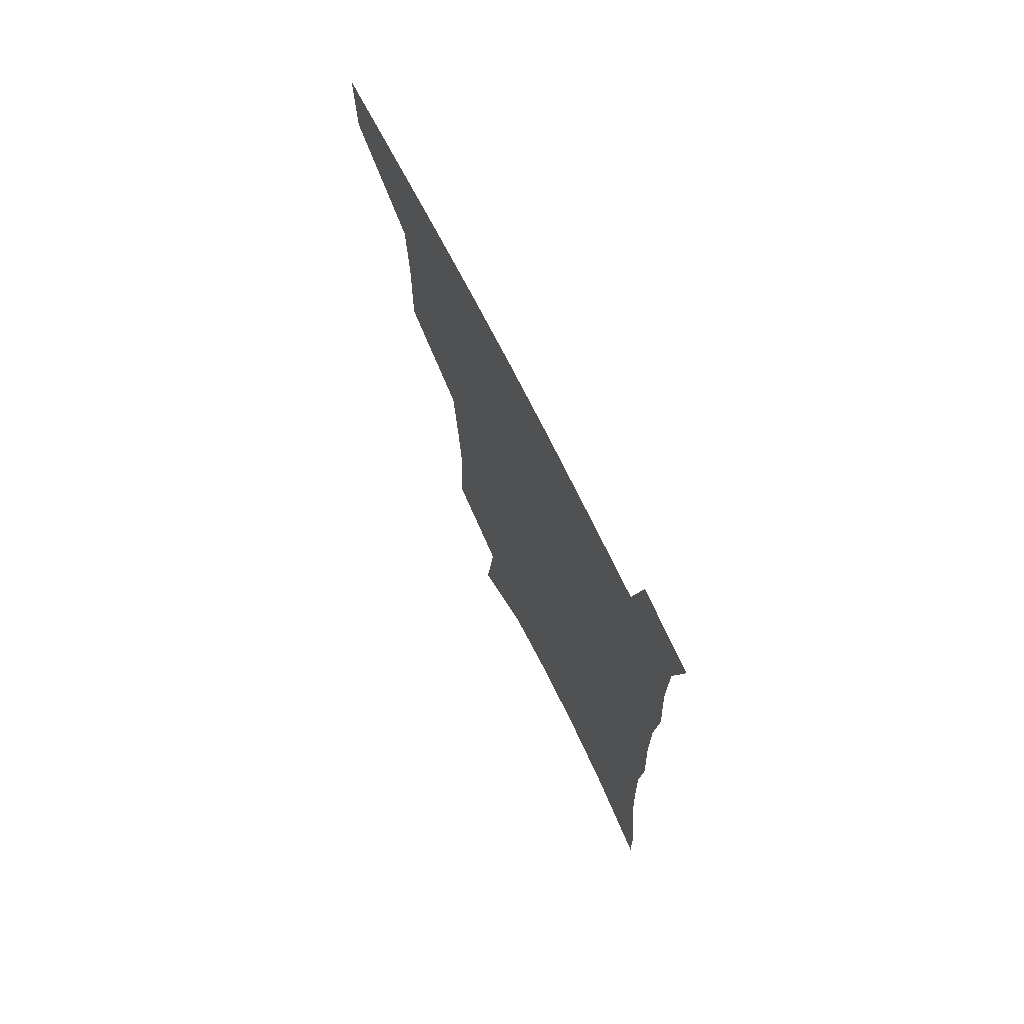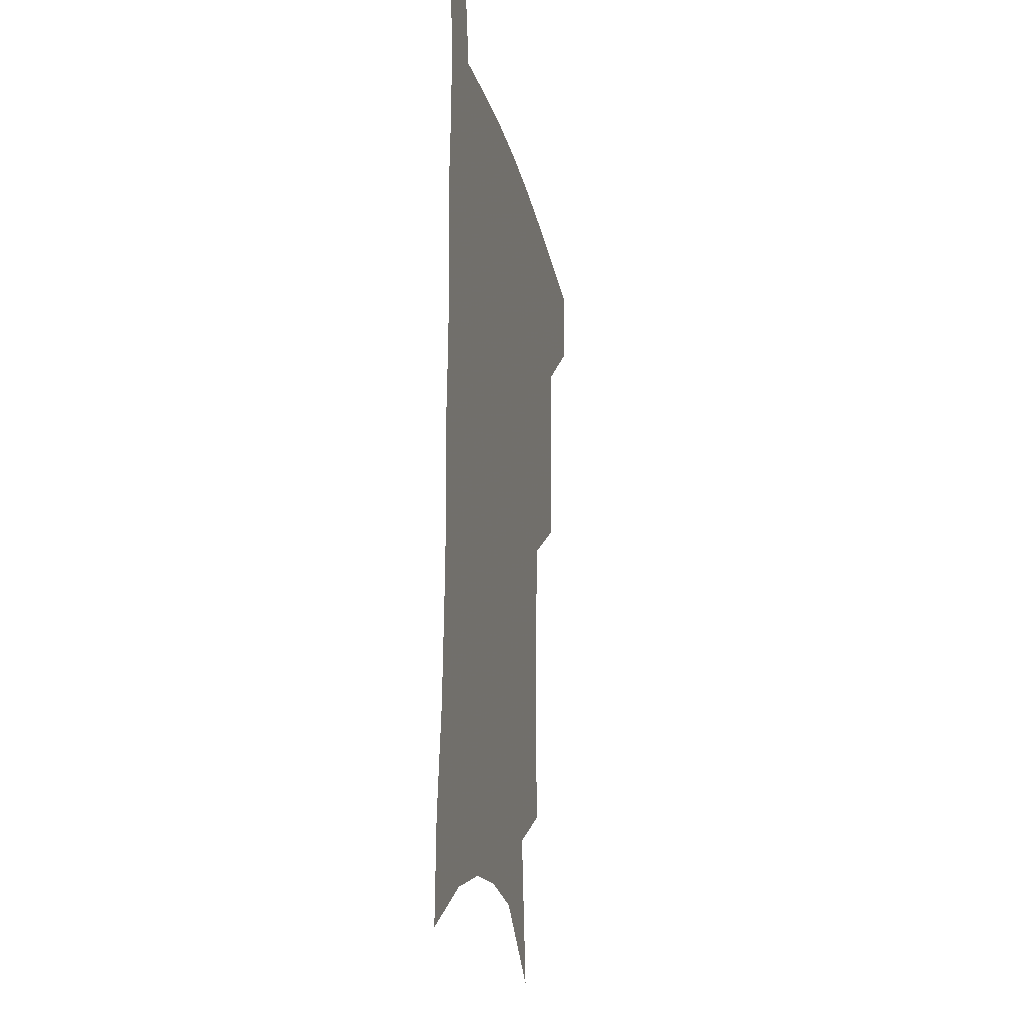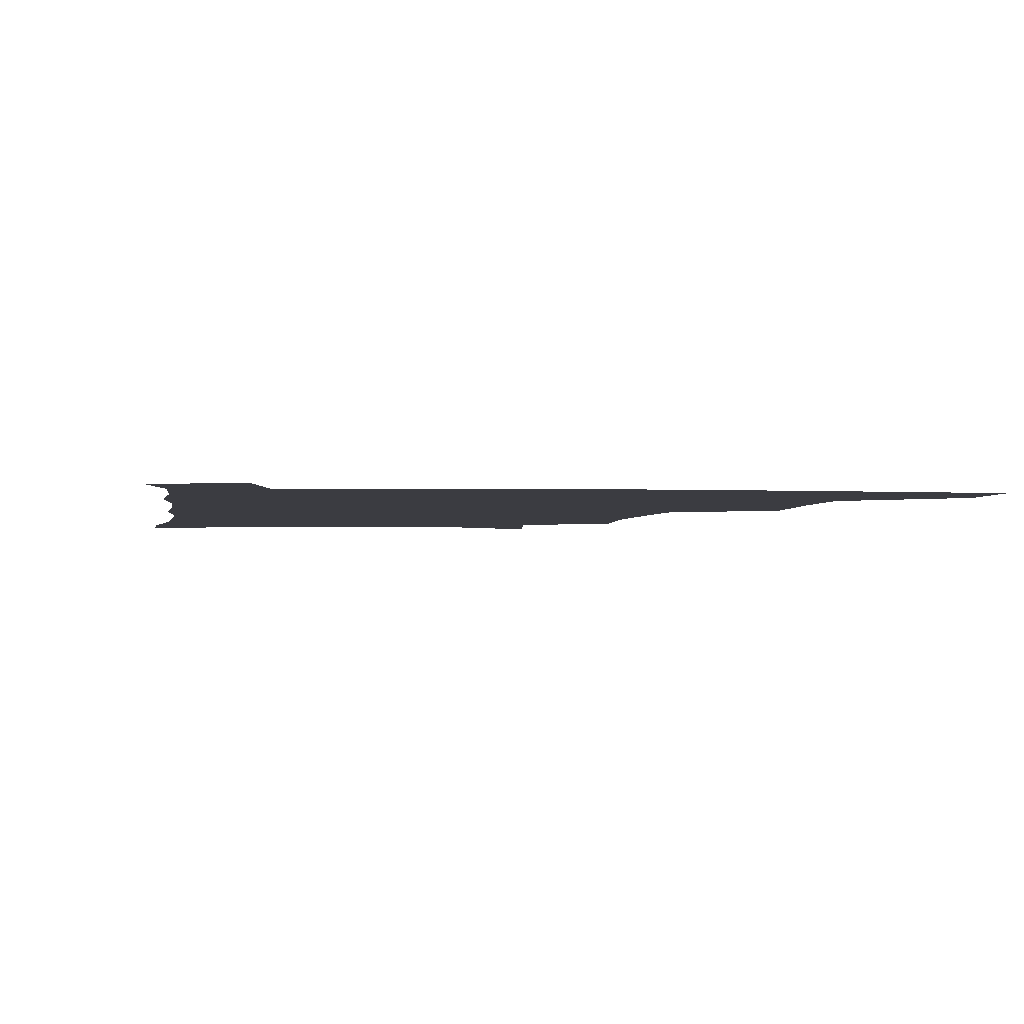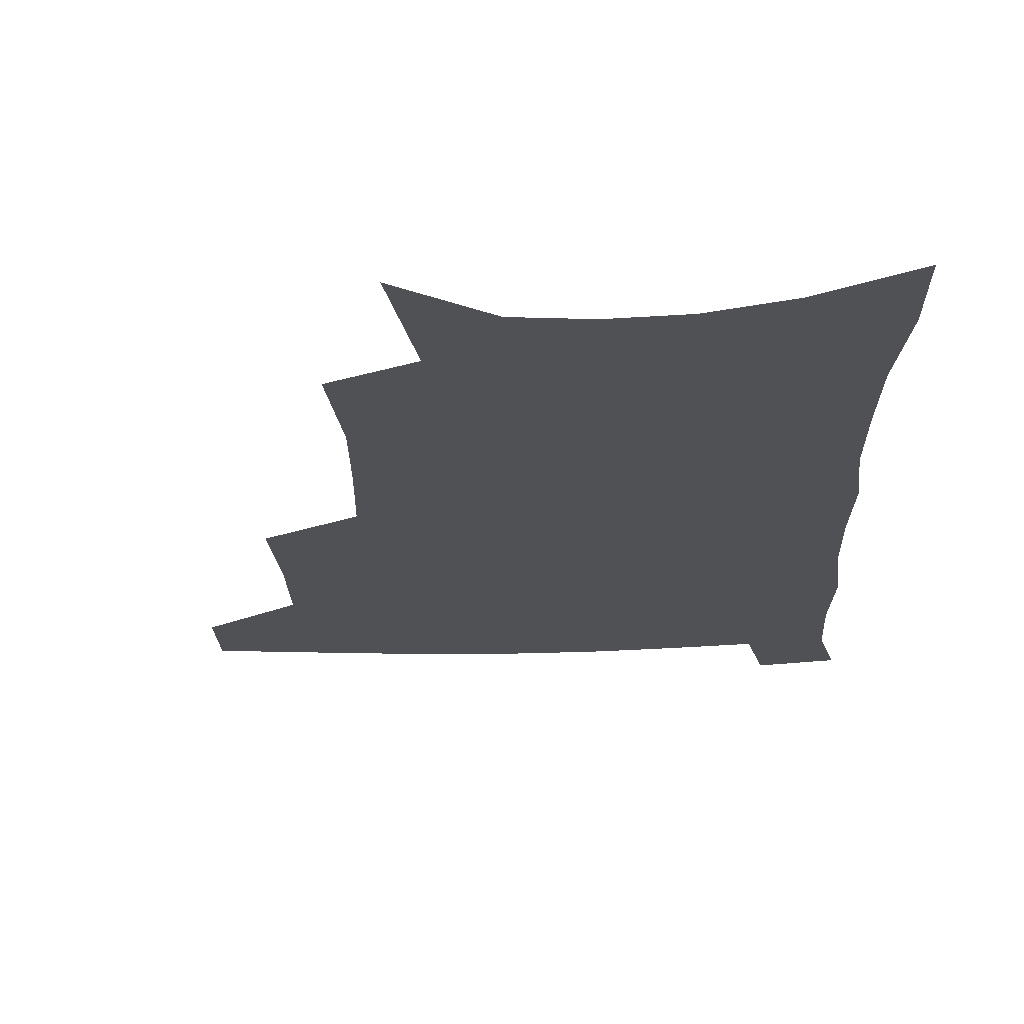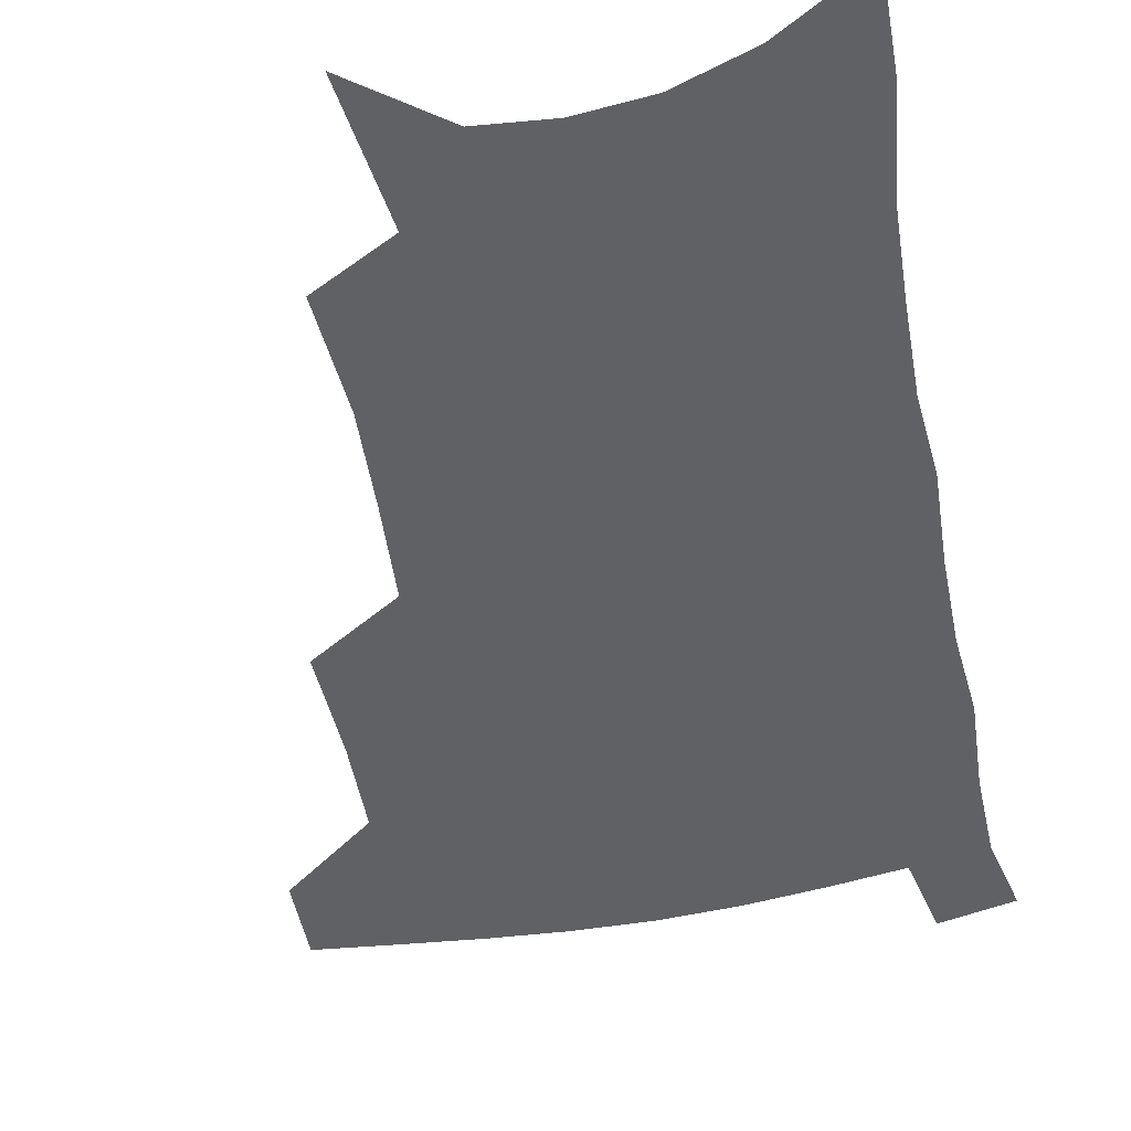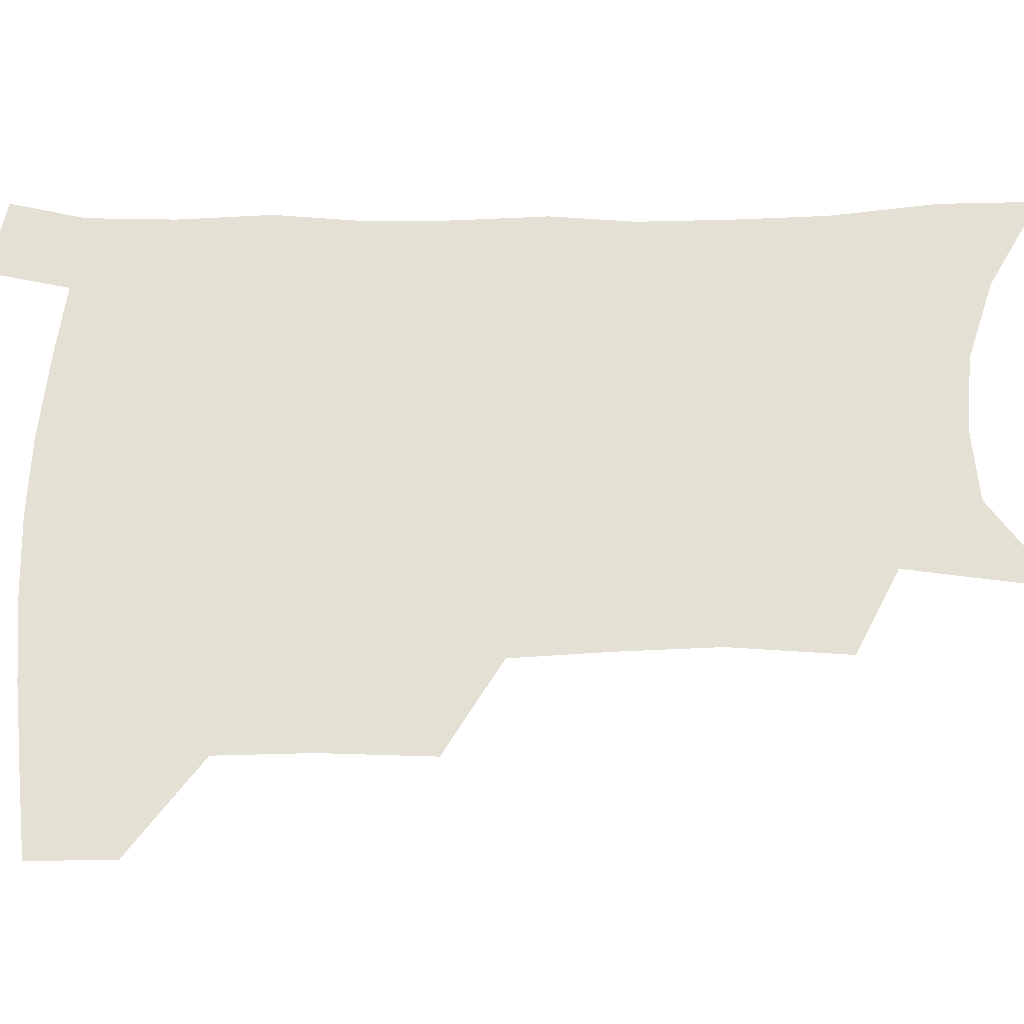
<metadata>
{"format":"obj","ext":"obj","renderer":"f3d","projection":"perspective","resolution":1024,"background":"white","views":[{"elev":73.3,"azim":63.1,"up":"+Y"},{"elev":-20.4,"azim":101.6,"up":"+Y"},{"elev":-2.2,"azim":173.3,"up":"+Z"},{"elev":-20.0,"azim":3.1,"up":"+Z"},{"elev":-48.9,"azim":12.1,"up":"+Z"},{"elev":65.8,"azim":-89.4,"up":"+Z"}]}
</metadata>
<code>
v 486.2 475 0
v 485.4 504.5 0
v 520.2 378.1 0
v 520.9 416.6 0
v 519.7 449.6 0
v 518.1 479 0
v 514.5 508 0
v 555.2 247.7 0
v 557.4 289.2 0
v 555.6 323.1 0
v 552.9 358.1 0
v 551.4 393.9 0
v 549.2 423.6 0
v 548.8 454.2 0
v 546.5 482 0
v 543.2 511.1 0
v 578.8 181 0
v 584.9 232.7 0
v 583.5 267.1 0
v 583.9 307.3 0
v 581.3 337.7 0
v 579 368.8 0
v 578.3 401.7 0
v 577.7 430.7 0
v 576.8 457.5 0
v 575.5 483.7 0
v 571.9 513.4 0
v 609.3 204.4 0
v 609.6 242.8 0
v 607.8 274.6 0
v 607 313.8 0
v 605.2 343.9 0
v 604.1 375.9 0
v 603.3 405 0
v 603 432.8 0
v 602.8 458.8 0
v 602.6 484.8 0
v 600.4 514.2 0
v 635 207.3 0
v 633.4 246.5 0
v 631.7 280.8 0
v 630 315.1 0
v 628.6 348.1 0
v 627.9 376.9 0
v 627.4 406.2 0
v 627.4 435 0
v 628.2 459.2 0
v 629.1 484.6 0
v 628.7 513 0
v 661.2 205.2 0
v 658.3 242.4 0
v 655.7 278.5 0
v 653.2 314.5 0
v 652.3 344.9 0
v 652.2 373.6 0
v 652.3 402.1 0
v 651.8 431.8 0
v 653.1 458 0
v 654.9 483.8 0
v 657.8 509.9 0
v 689.1 196.4 0
v 683.8 236.8 0
v 680.9 271.9 0
v 679.7 304.2 0
v 677.8 336.9 0
v 677.6 367 0
v 677.4 397 0
v 677.4 426.1 0
v 679.1 453.3 0
v 680.3 480.9 0
v 684.5 506.3 0
v 690.1 535.1 0
v 721.6 178.2 0
v 720.4 212.3 0
v 715.2 250.4 0
v 713.4 283.5 0
v 712.2 315.9 0
v 714 345.2 0
v 712.1 378.5 0
v 711.6 410.2 0
v 713.7 439.4 0
v 711.4 472.1 0
v 711.7 503.1 0
v 717.1 529.4 0
f 5 6 1
f 1 6 2
f 6 7 2
f 11 12 3
f 3 12 4
f 12 13 4
f 4 13 5
f 13 14 5
f 5 14 6
f 14 15 6
f 6 15 7
f 15 16 7
f 18 19 8
f 8 19 9
f 19 20 9
f 9 20 10
f 20 21 10
f 10 21 11
f 21 22 11
f 11 22 12
f 22 23 12
f 12 23 13
f 23 24 13
f 13 24 14
f 24 25 14
f 14 25 15
f 25 26 15
f 15 26 16
f 26 27 16
f 17 28 18
f 28 29 18
f 18 29 19
f 29 30 19
f 19 30 20
f 30 31 20
f 20 31 21
f 31 32 21
f 21 32 22
f 32 33 22
f 22 33 23
f 33 34 23
f 23 34 24
f 34 35 24
f 24 35 25
f 35 36 25
f 25 36 26
f 36 37 26
f 26 37 27
f 37 38 27
f 28 39 29
f 39 40 29
f 29 40 30
f 40 41 30
f 30 41 31
f 41 42 31
f 31 42 32
f 42 43 32
f 32 43 33
f 43 44 33
f 33 44 34
f 44 45 34
f 34 45 35
f 45 46 35
f 35 46 36
f 46 47 36
f 36 47 37
f 47 48 37
f 37 48 38
f 48 49 38
f 39 50 40
f 50 51 40
f 40 51 41
f 51 52 41
f 41 52 42
f 52 53 42
f 42 53 43
f 53 54 43
f 43 54 44
f 54 55 44
f 44 55 45
f 55 56 45
f 45 56 46
f 56 57 46
f 46 57 47
f 57 58 47
f 47 58 48
f 58 59 48
f 48 59 49
f 59 60 49
f 50 61 51
f 61 62 51
f 51 62 52
f 62 63 52
f 52 63 53
f 63 64 53
f 53 64 54
f 64 65 54
f 54 65 55
f 65 66 55
f 55 66 56
f 66 67 56
f 56 67 57
f 67 68 57
f 57 68 58
f 68 69 58
f 58 69 59
f 69 70 59
f 59 70 60
f 70 71 60
f 61 73 62
f 73 74 62
f 62 74 63
f 74 75 63
f 63 75 64
f 75 76 64
f 64 76 65
f 76 77 65
f 65 77 66
f 77 78 66
f 66 78 67
f 78 79 67
f 67 79 68
f 79 80 68
f 68 80 69
f 80 81 69
f 69 81 70
f 81 82 70
f 70 82 71
f 82 83 71
f 71 83 72
f 83 84 72

</code>
